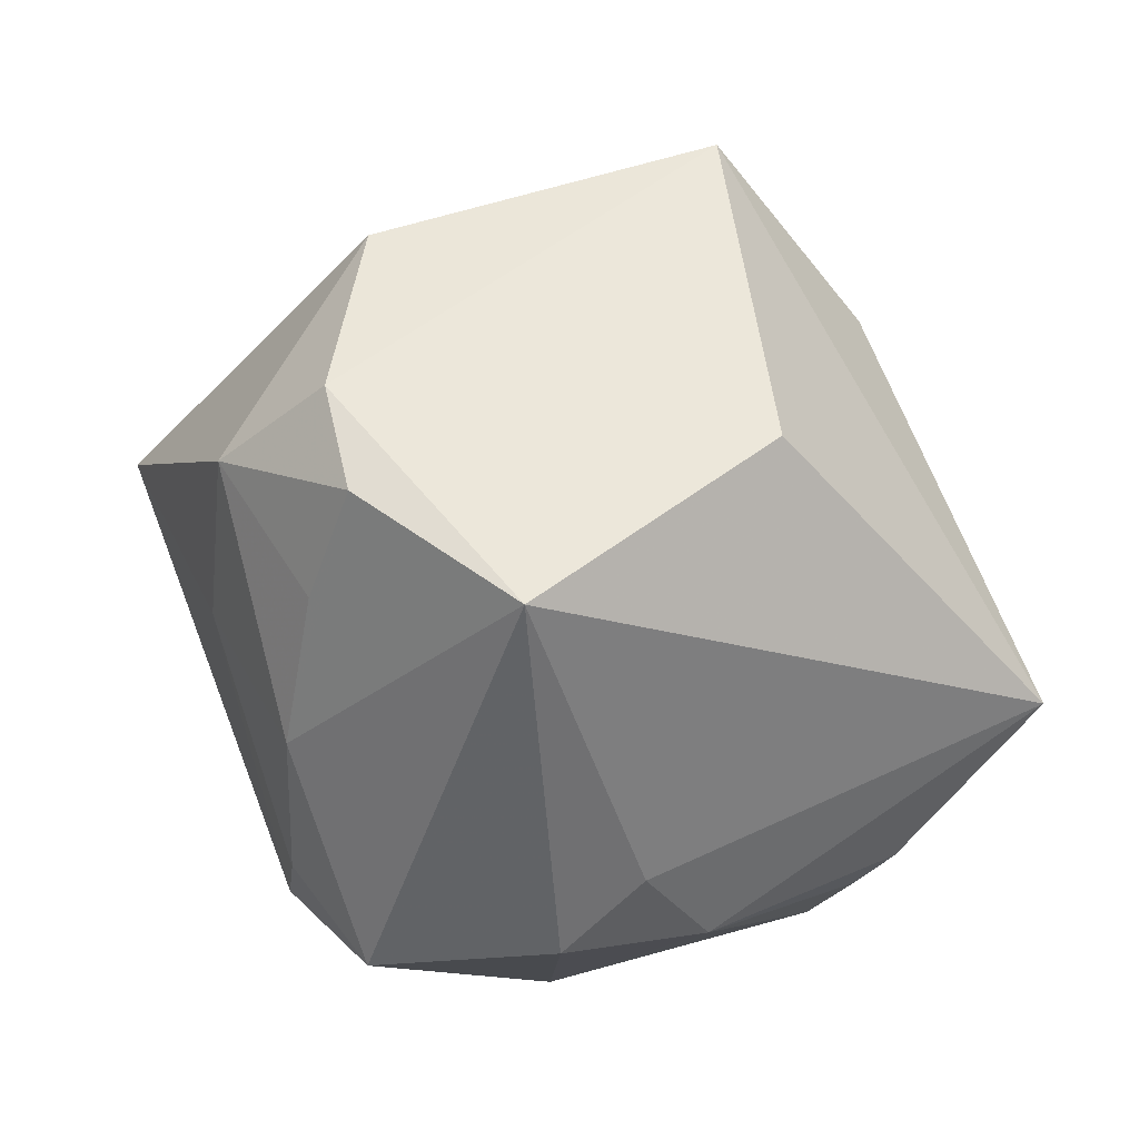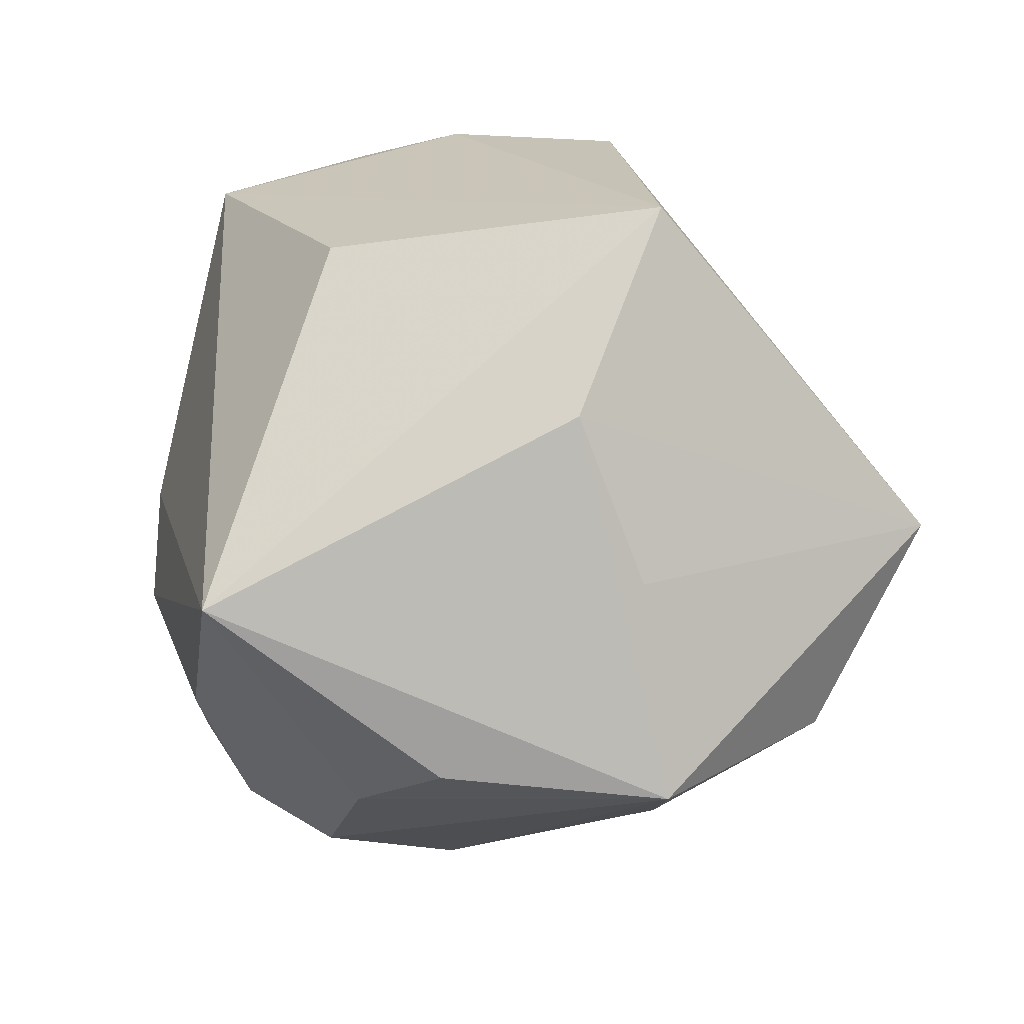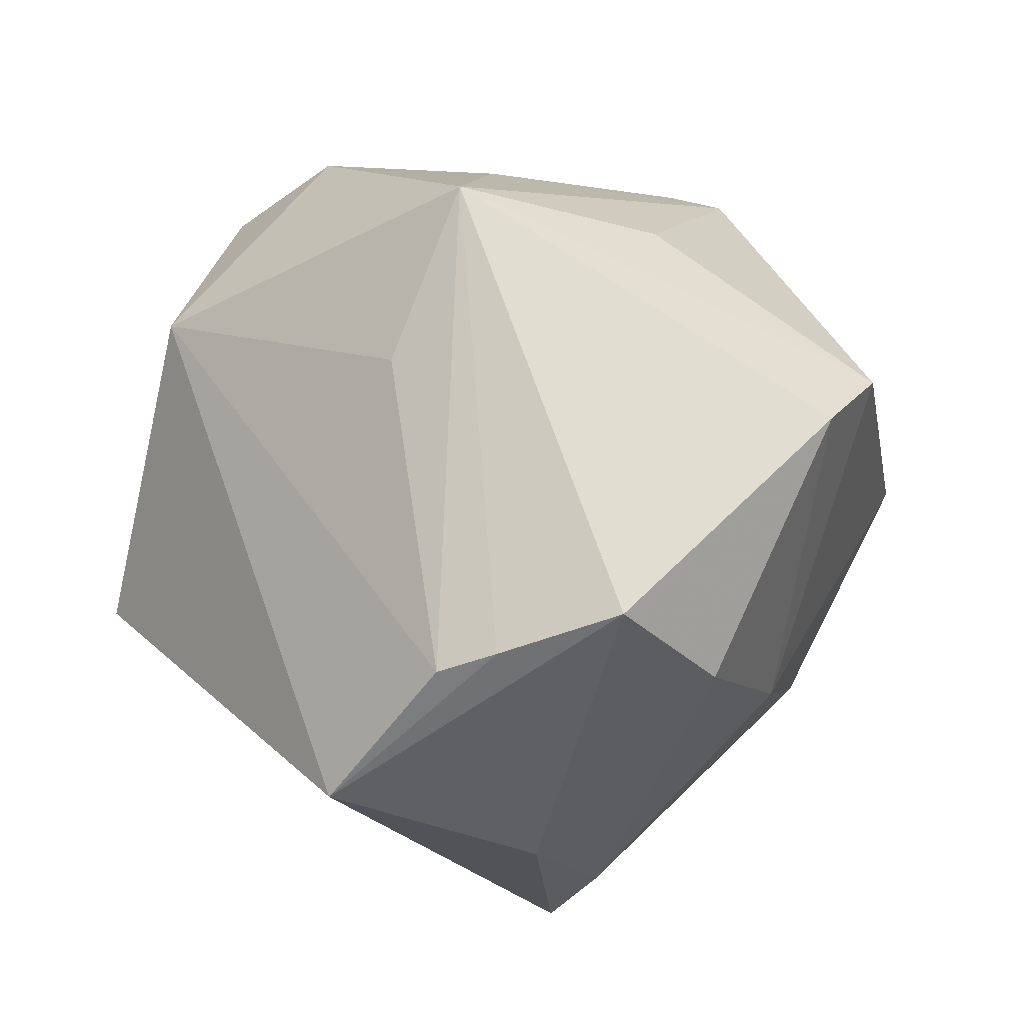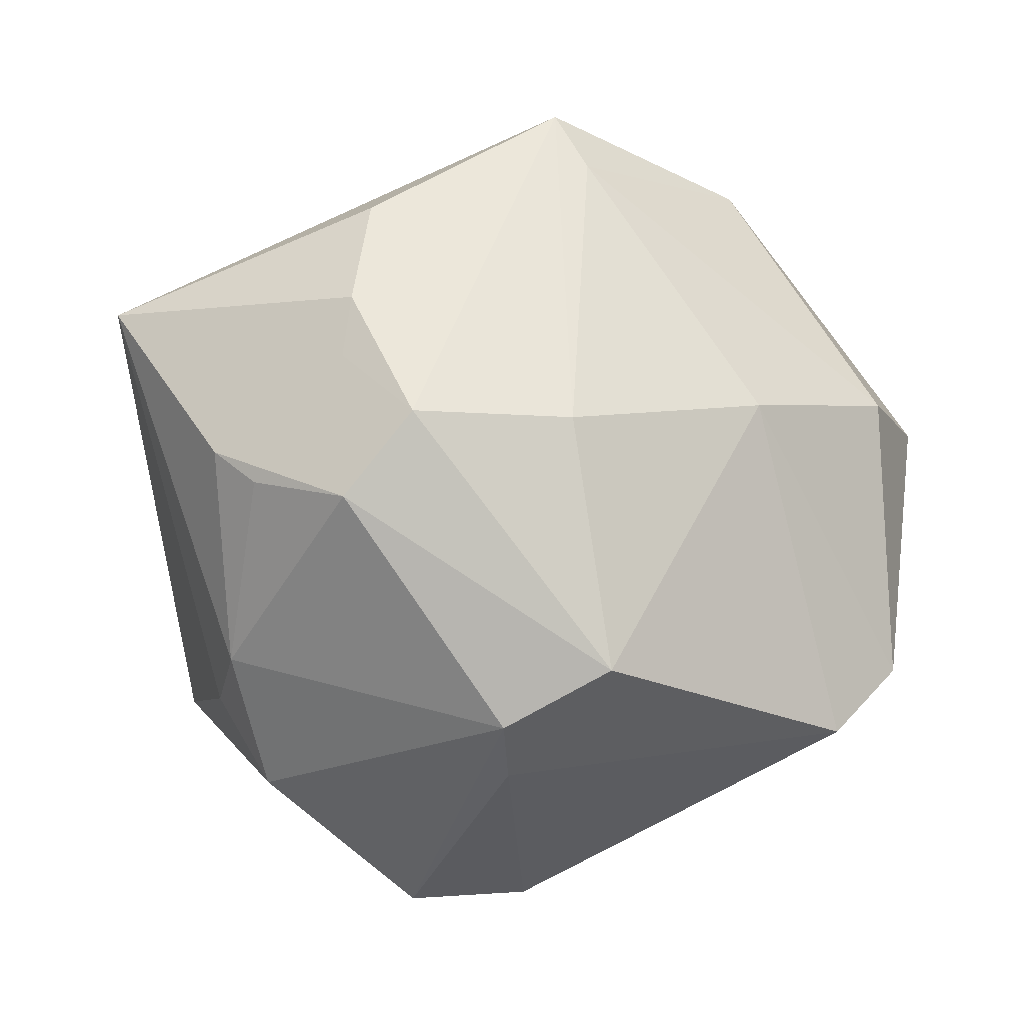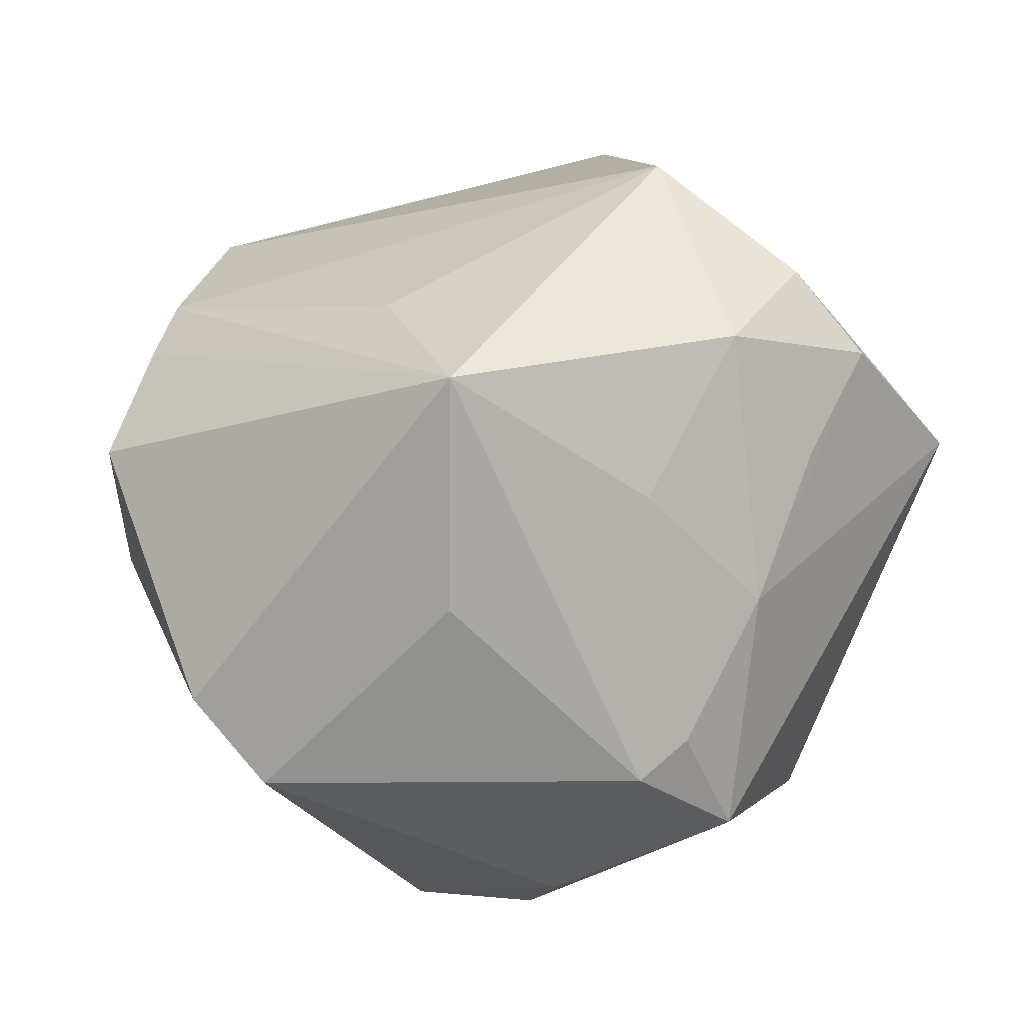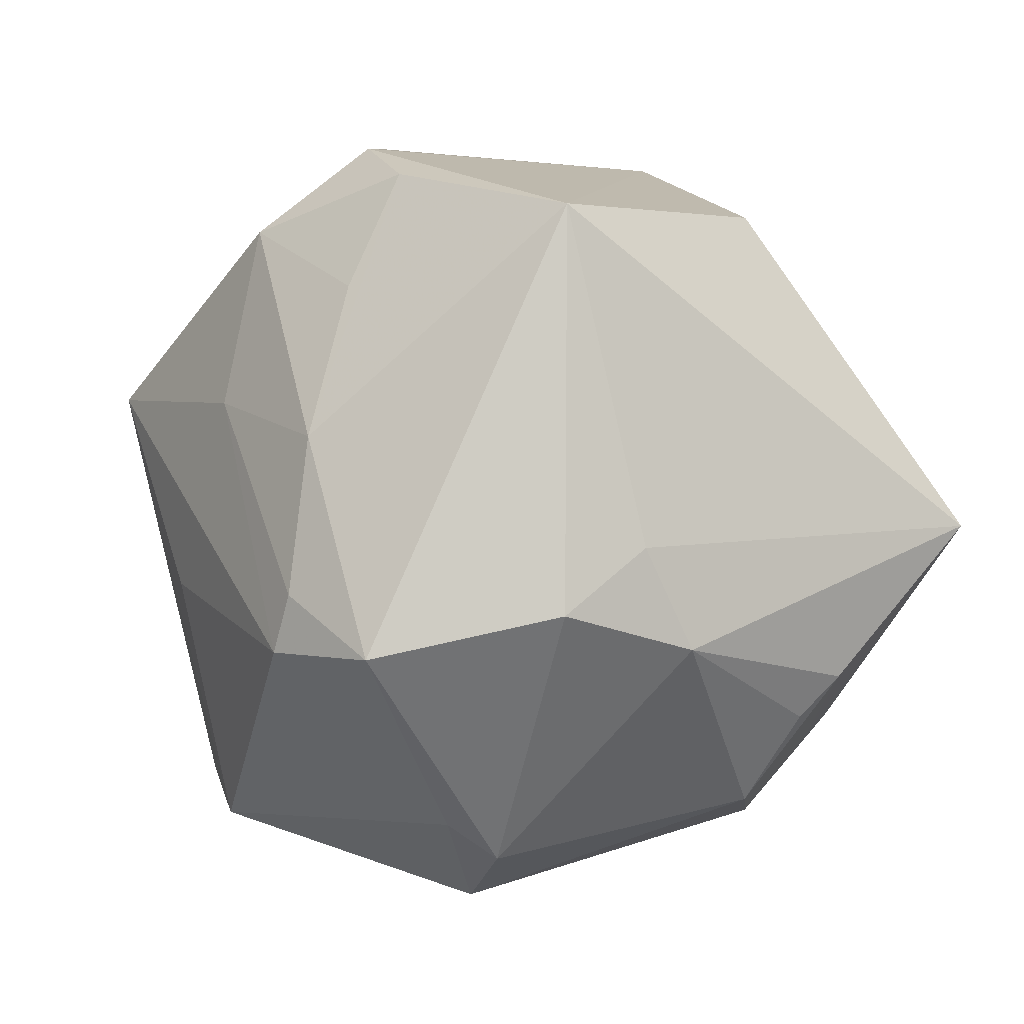
<metadata>
{"format":"obj","ext":"obj","renderer":"f3d","projection":"perspective","resolution":1024,"background":"white","views":[{"elev":12.0,"azim":-104.8,"up":"+Z"},{"elev":-59.2,"azim":-36.1,"up":"+Y"},{"elev":21.8,"azim":69.1,"up":"+Y"},{"elev":-64.5,"azim":17.5,"up":"+Z"},{"elev":-3.3,"azim":171.1,"up":"+Z"},{"elev":-30.9,"azim":-115.9,"up":"+Z"}]}
</metadata>
<code>
v -0.03794 0.001663 -0.02541
v -0.03589 -0.04507 -0.009294
v -0.03229 -0.007308 -0.03399
v 0.05391 0.008139 0.007491
v -0.0259 -0.03173 -0.02896
v -0.005199 -0.04315 -0.02236
v -0.01845 0.04416 0.01921
v -0.001372 -0.04911 -0.01014
v -0.008169 0.04381 7.535e-05
v -0.0005834 -0.03275 -0.03637
v -0.008742 0.03582 -0.03306
v -0.01127 -0.03146 0.03107
v -0.00771 -0.0383 -0.02737
v -0.01087 -0.02653 -0.04033
v -0.000875 0.002848 -0.05001
v -0.03376 0.01011 -0.03437
v 0.0222 -0.04931 0.003391
v 0.03508 0.02477 -0.03352
v 0.0399 -0.02923 0.01251
v 0.05092 -0.003366 -0.005697
v -0.01431 0.03639 -0.02825
v -0.002708 0.01037 -0.04773
v 0.04362 0.02434 -0.02348
v -0.01407 -0.01311 0.05175
v 0.04527 0.0003646 0.02705
v -0.0217 -0.02842 -0.03333
v 0.01639 -0.02533 -0.0338
v 0.01472 0.04035 -0.01301
v -0.02111 0.02919 -0.03842
v 0.01303 -0.0001231 -0.04891
v -0.02866 0.03418 0.02851
v -0.03706 0.03341 0.01881
v -0.01311 0.02637 0.04253
v -0.02972 0.03648 0.006107
v 0.01583 0.04913 0.01319
v -0.05182 0.01849 0.009173
v -0.02274 0.03808 -0.01156
v 0.03693 -0.01441 -0.02036
v -0.04254 -0.01152 0.02348
v 0.02457 -0.04374 -0.002137
v 0.03764 -0.01752 0.03806
v 0.02098 0.03017 0.02388
v 0.006103 -0.03829 0.02041
v 0.0483 0.00292 0.02078
f 18 38 30
f 7 33 35
f 17 2 8
f 17 10 27
f 30 38 27
f 27 10 30
f 7 35 9
f 38 18 23
f 23 20 38
f 4 20 23
f 23 35 4
f 18 35 23
f 19 20 4
f 6 8 2
f 6 10 17
f 17 8 6
f 17 27 40
f 40 27 38
f 38 20 40
f 40 19 17
f 20 19 40
f 2 36 1
f 1 36 16
f 31 33 7
f 33 31 24
f 24 31 36
f 30 10 14
f 14 15 30
f 42 35 33
f 33 25 42
f 42 25 35
f 11 9 35
f 4 35 44
f 35 25 44
f 17 19 41
f 41 44 25
f 41 25 33
f 41 19 4
f 4 44 41
f 33 24 41
f 41 43 17
f 32 31 7
f 36 31 32
f 39 24 36
f 39 36 2
f 2 24 39
f 12 24 2
f 12 2 17
f 17 43 12
f 43 41 12
f 12 41 24
f 16 15 3
f 15 14 3
f 2 1 3
f 3 1 16
f 10 6 13
f 13 14 10
f 13 6 2
f 28 35 18
f 18 11 28
f 28 11 35
f 7 9 37
f 36 32 37
f 22 11 18
f 22 18 30
f 30 15 22
f 2 3 5
f 5 13 2
f 14 13 5
f 9 11 21
f 21 37 9
f 34 32 7
f 7 37 34
f 34 37 32
f 26 3 14
f 14 5 26
f 26 5 3
f 37 21 29
f 16 36 29
f 36 37 29
f 29 21 11
f 11 22 29
f 29 15 16
f 29 22 15

</code>
